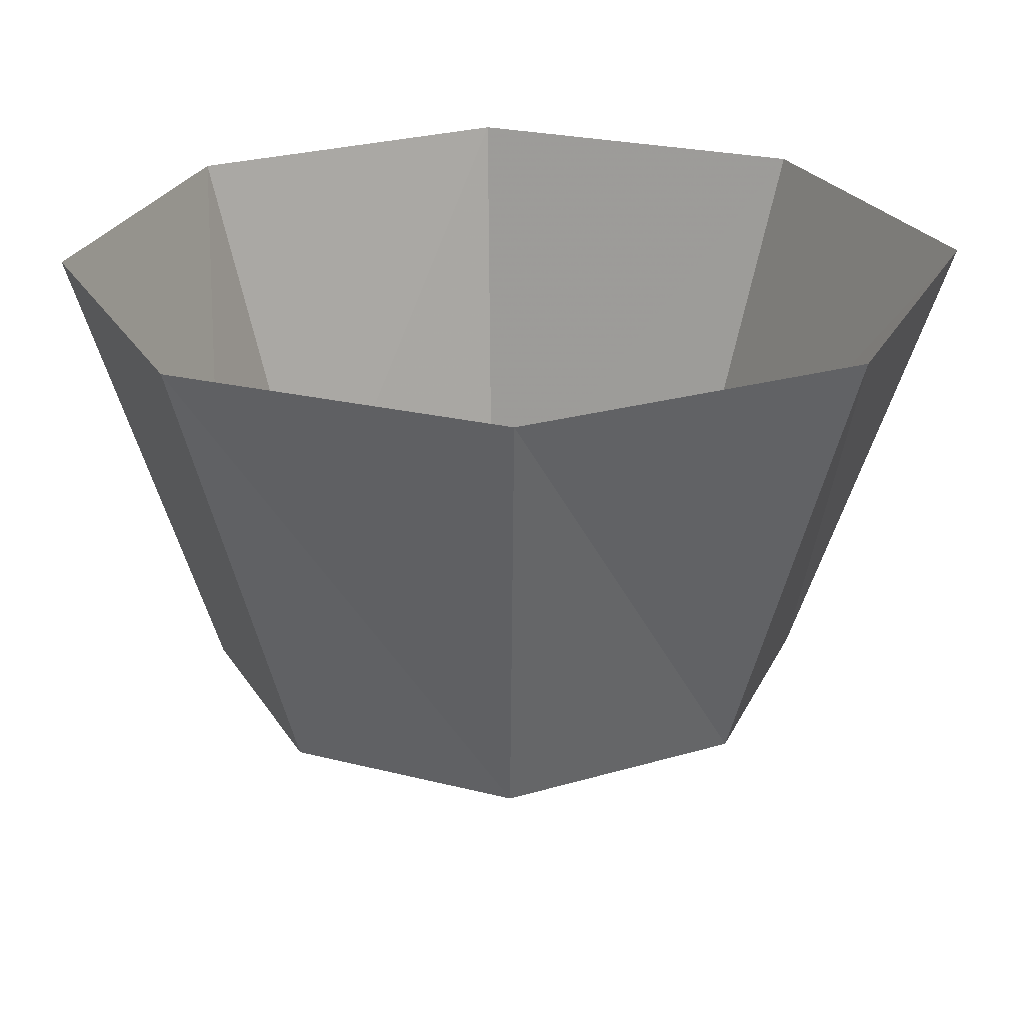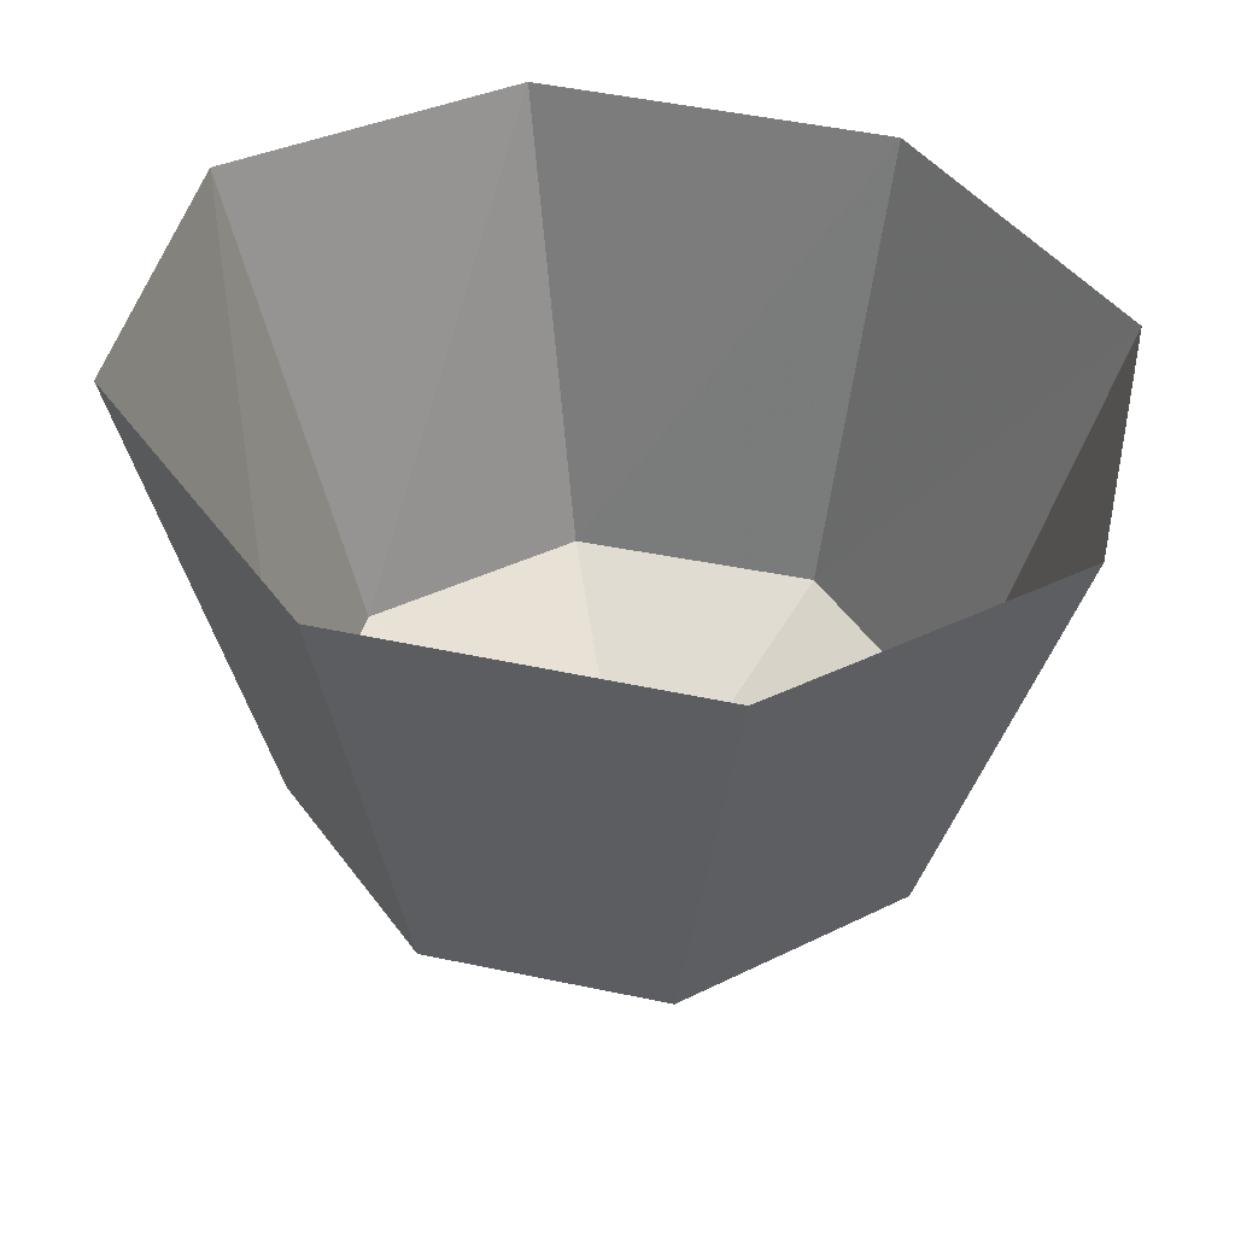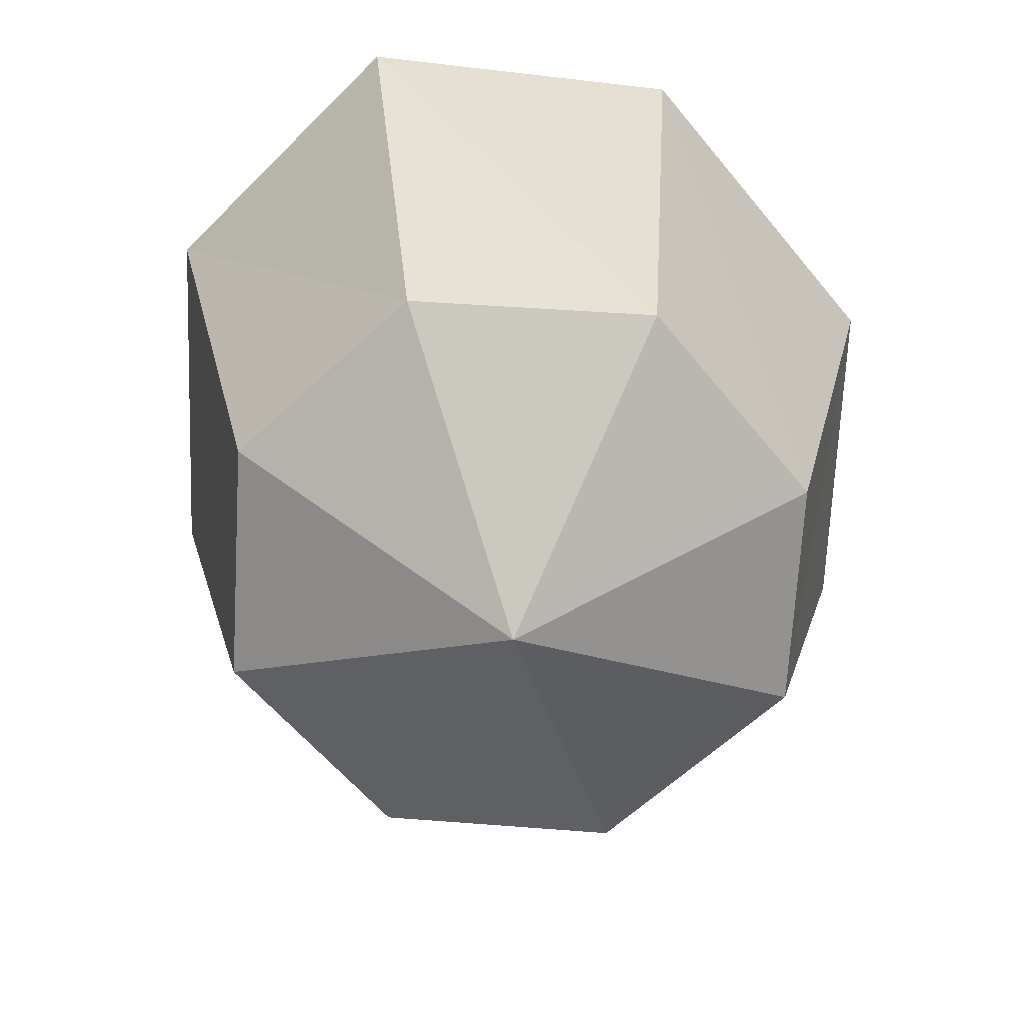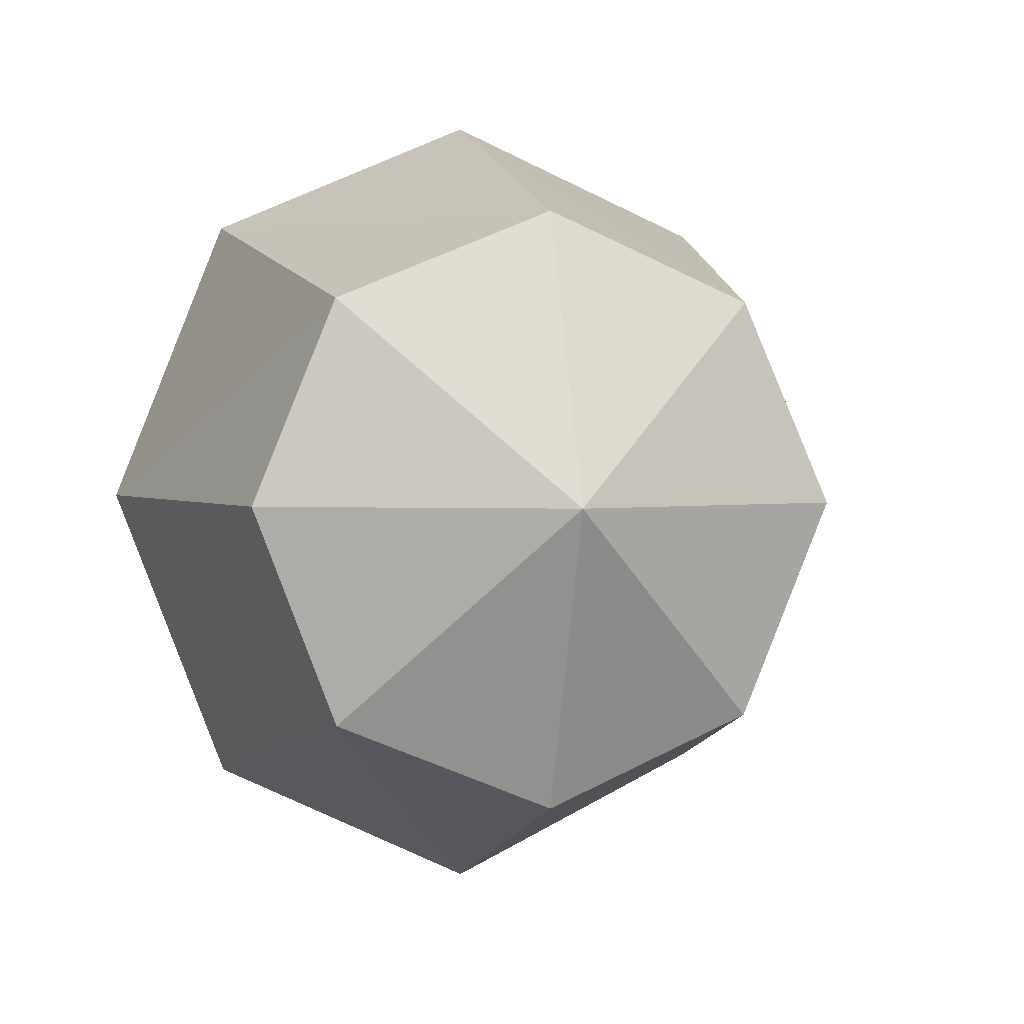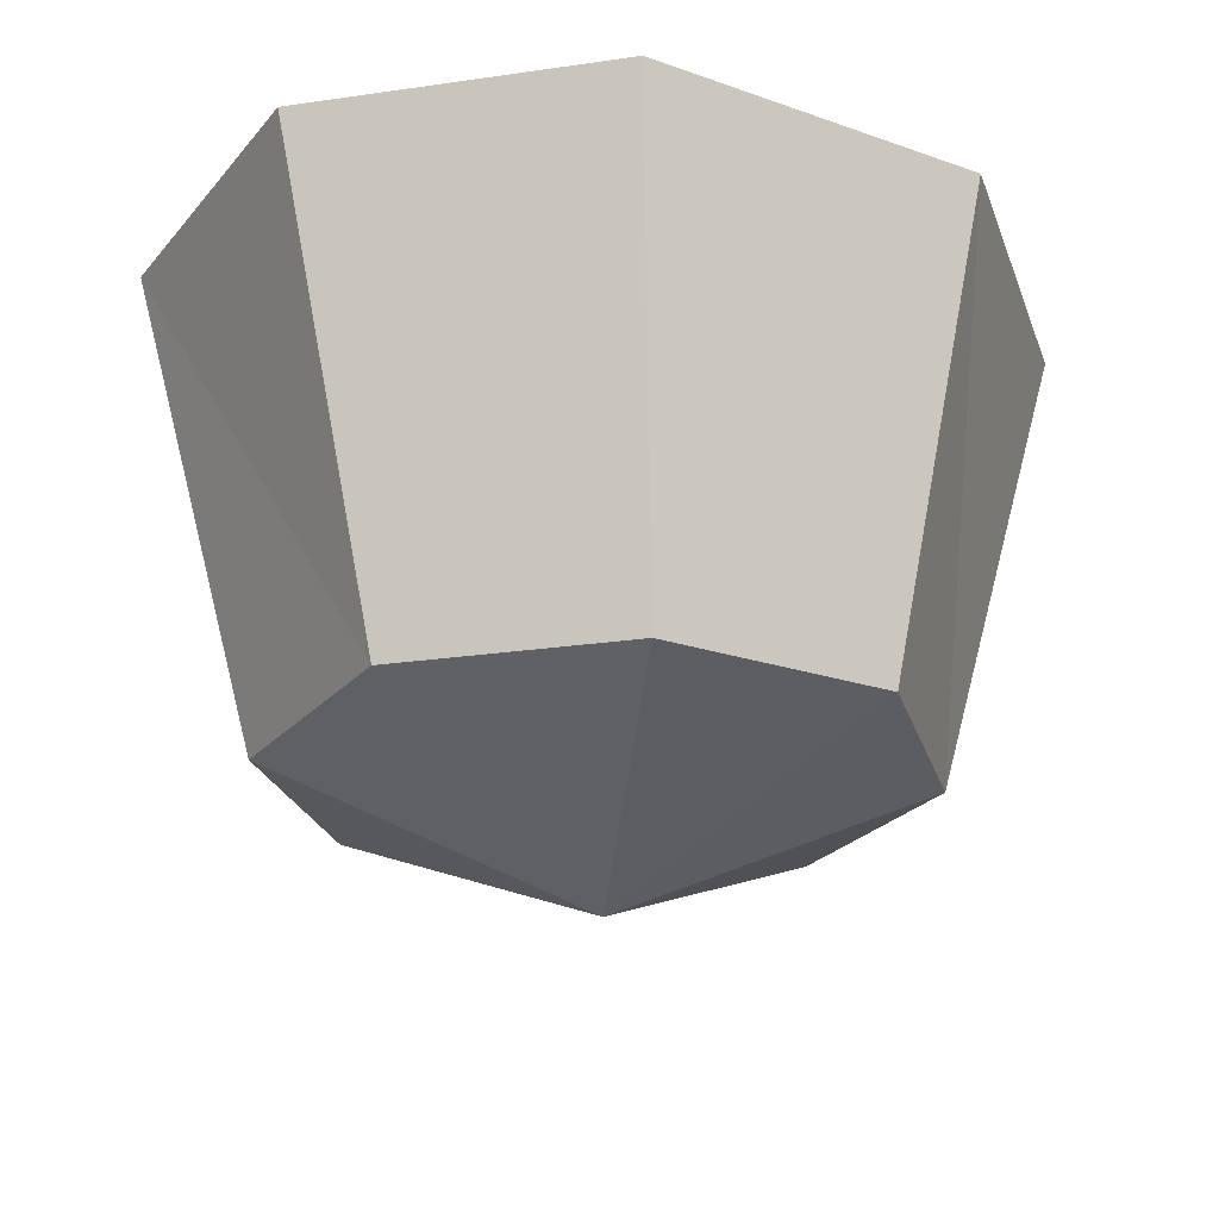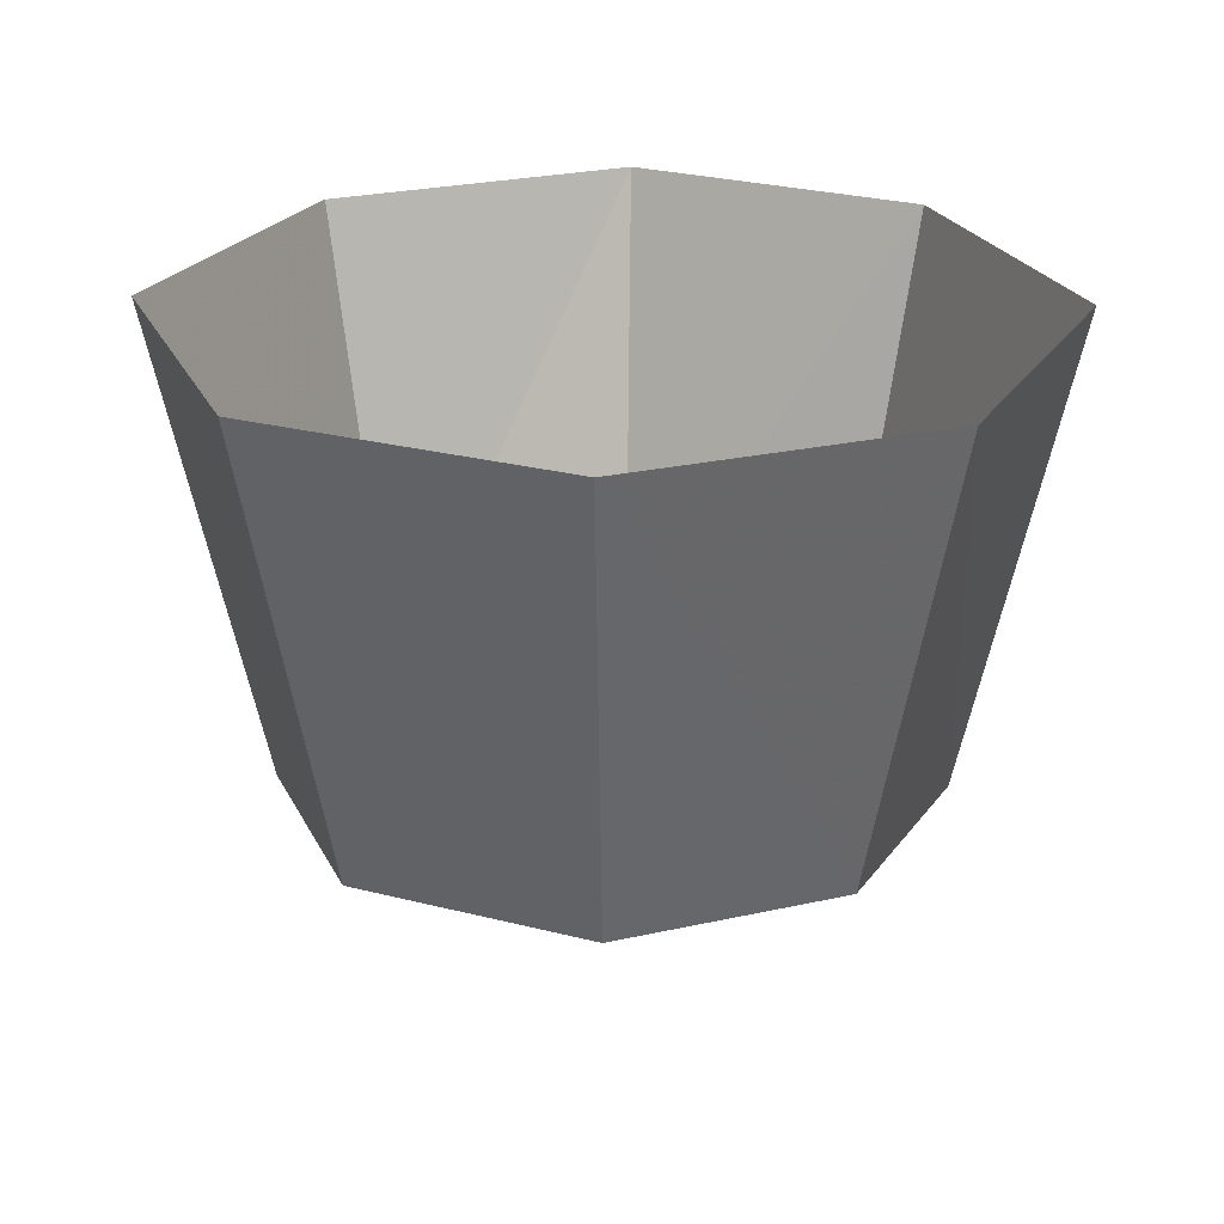
<metadata>
{"format":"obj","ext":"obj","renderer":"f3d","projection":"perspective","resolution":1024,"background":"white","views":[{"elev":27.1,"azim":87.9,"up":"+Y"},{"elev":41.5,"azim":-53.4,"up":"+Y"},{"elev":-67.9,"azim":-161.1,"up":"+Y"},{"elev":2.0,"azim":-13.1,"up":"+Z"},{"elev":-24.0,"azim":37.5,"up":"+Y"},{"elev":22.6,"azim":2.0,"up":"+Y"}]}
</metadata>
<code>
v -0.25 -0.5469 -0.25
v -0.3281 -0.007812 -0.375
v 0.01562 -0.007812 -0.5391
v 0.01562 -0.5469 -0.3594
v 0.01562 -0.7031 0.01562
v -0.3516 -0.5469 0.01562
v -0.4766 -0.007812 0.01562
v -0.25 -0.5469 0.2656
v -0.3281 -0.007812 0.3906
v 0.01562 -0.5469 0.375
v 0.01562 -0.007812 0.5391
v 0.2656 -0.5469 0.2656
v 0.3516 -0.007812 0.3906
v 0.375 -0.5469 0.01562
v 0.5 -0.007812 0.01562
v 0.2656 -0.5469 -0.25
v 0.3516 -0.007812 -0.375
f 1 2 3
f 1 3 4
f 1 4 5
f 1 5 6
f 1 6 2
f 2 6 7
f 7 6 8
f 7 8 9
f 9 8 10
f 9 10 11
f 11 10 12
f 11 12 13
f 13 12 14
f 13 14 15
f 15 14 16
f 15 16 17
f 17 16 4
f 17 4 3
f 14 5 16
f 16 5 4
f 4 5 1
f 1 5 6
f 6 5 8
f 8 5 10
f 10 5 12
f 12 5 14
f 14 5 16
f 16 5 4
f 8 6 5
f 8 5 10
f 10 5 12
f 12 5 14

</code>
